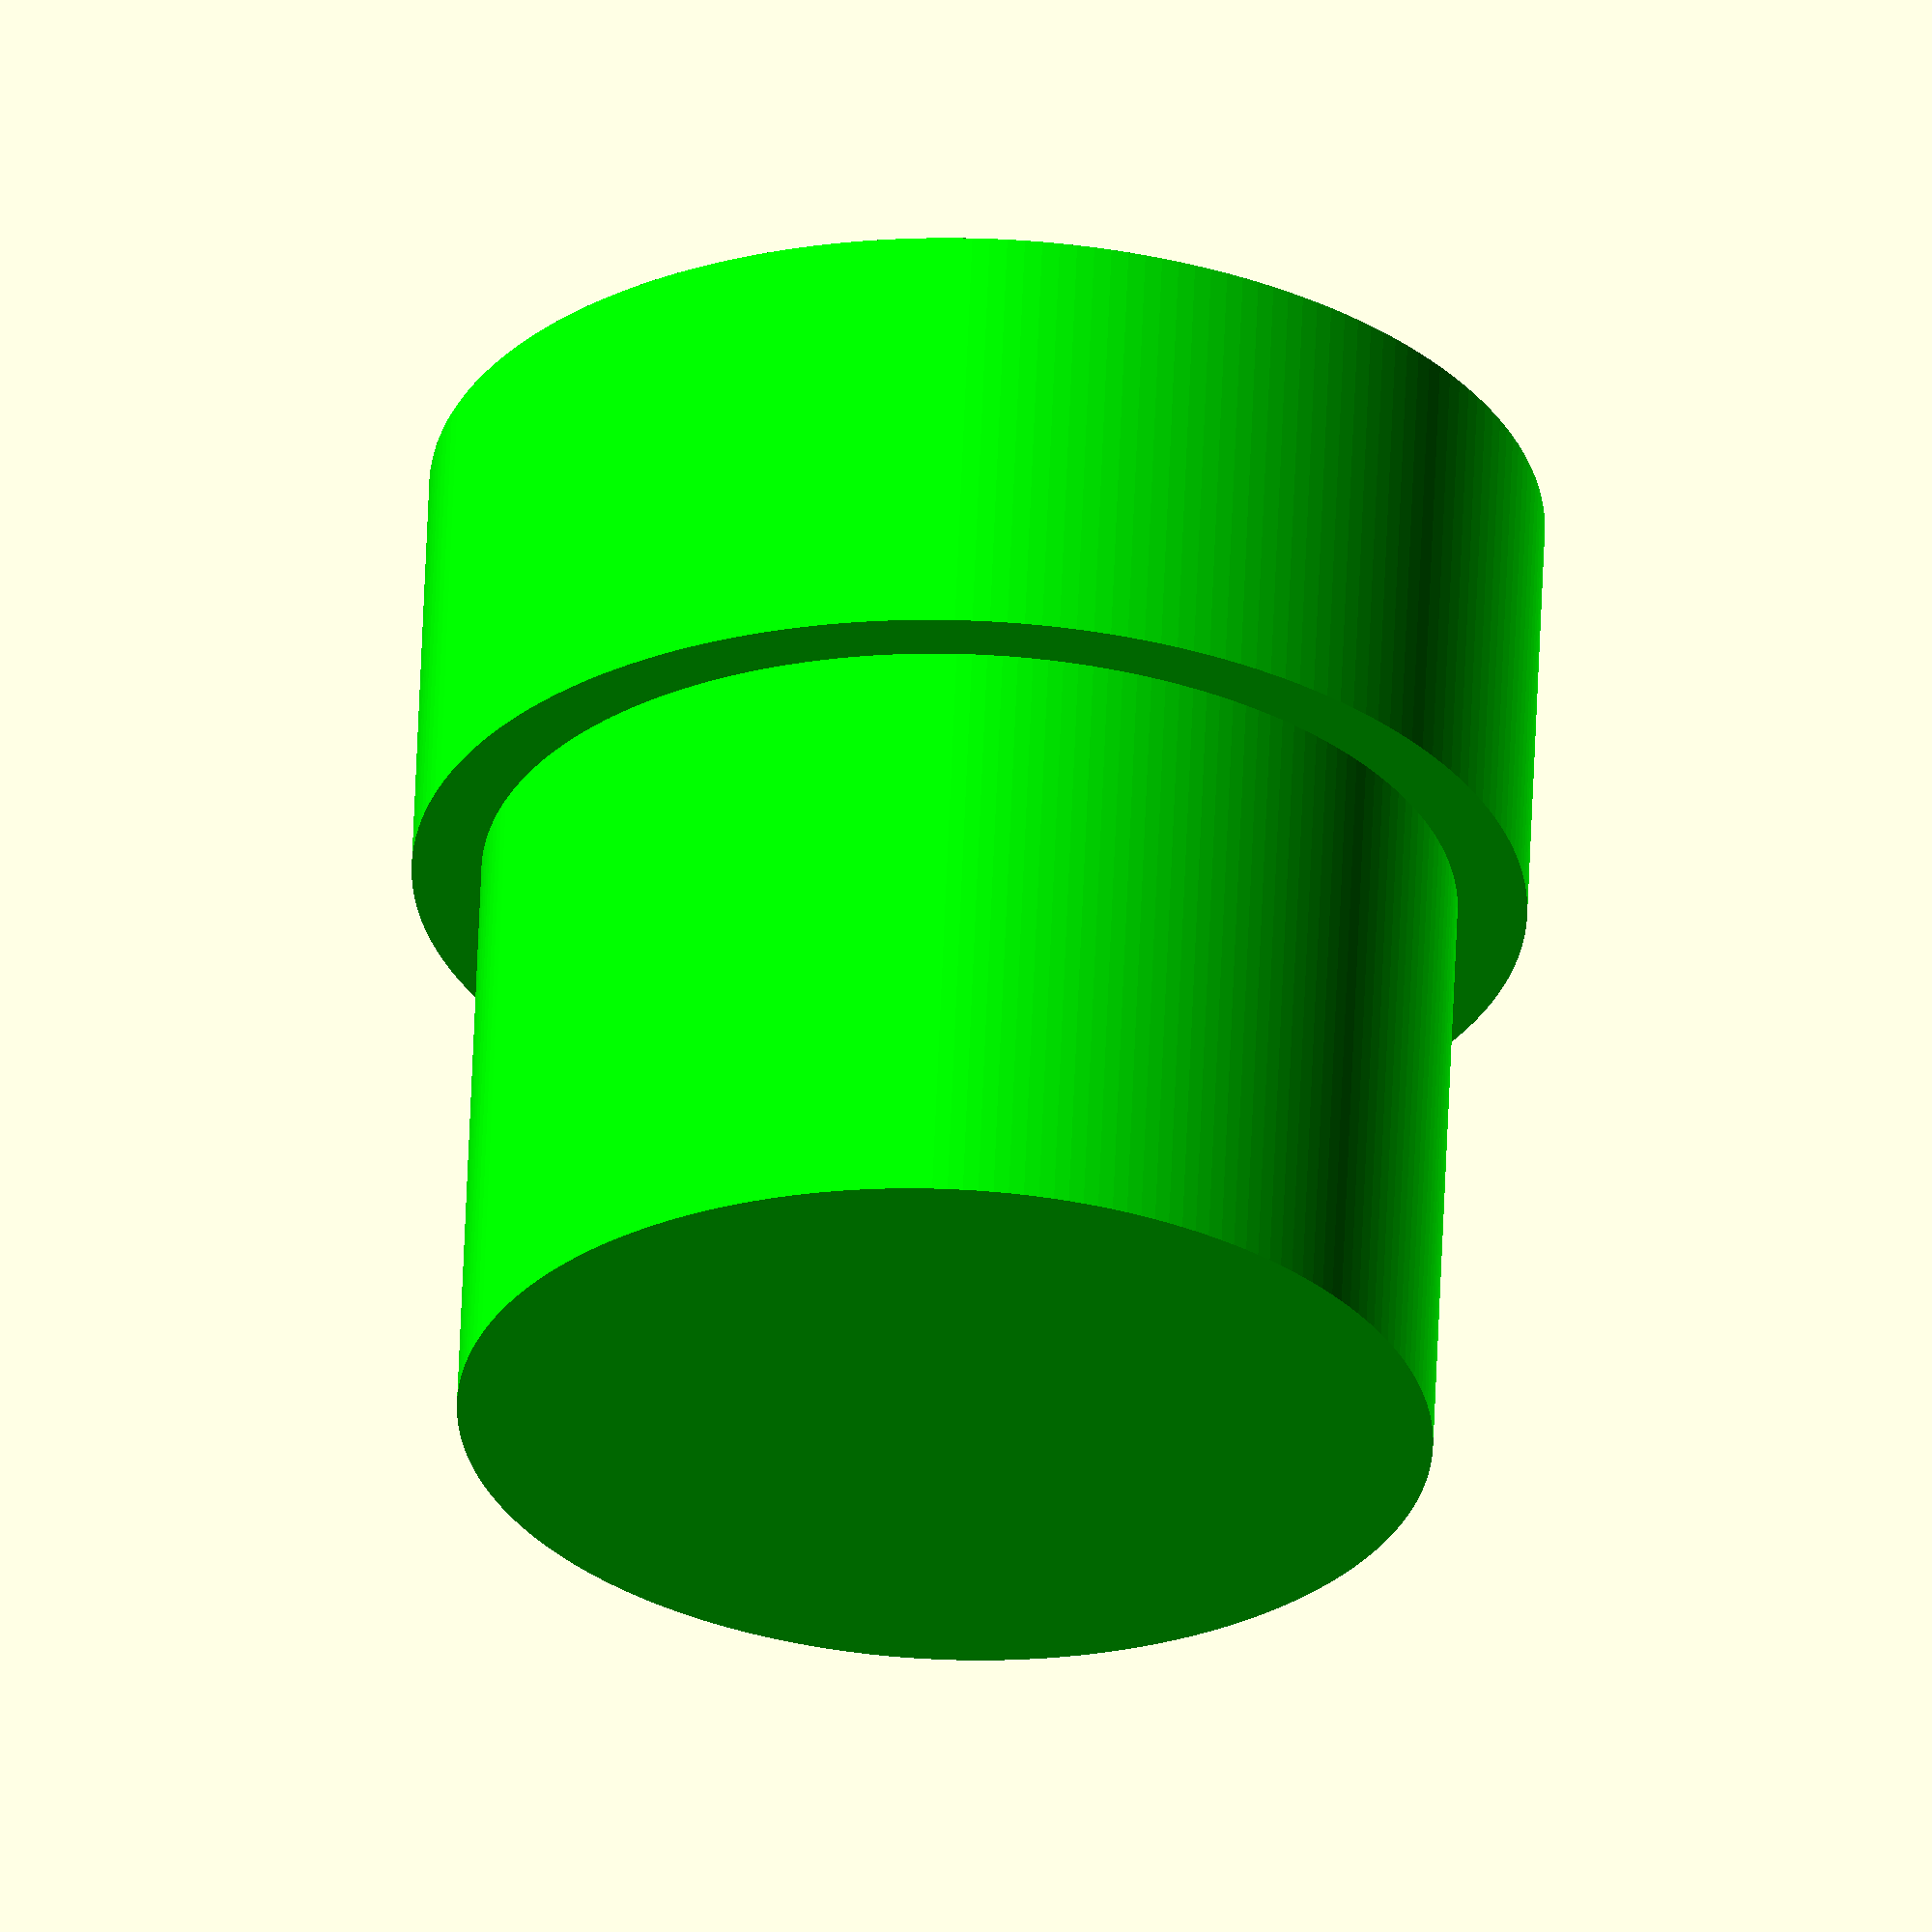
<openscad>
/**
 * Maceta tubería de Mario
 * Copyright 2016 - Fábrica Digital (fabricadigital.org)
 *
 * Publicado bajo licencia CC-BY-SA 4.0
 * Creative Commons: Reconocimiento - Compartir Igual 4.0 Internacional
 * http://creativecommons.org/licenses/by-sa/4.0/deed.es_ES
 *
 * Modificado el 10 de juni de 2016
 * por Eloísa Romero para Fábrica Digital
 */

// Diámetros
boca_d = 64;
tubo_d = 56;
agujero_d = 50;

// Alturas
boca_al = 25;
tubo_al = 60 ;
agujero_al = 75;

difference(){
  union(){
      // Boca
      color([0,1,0])
      cylinder(r = boca_d/2, h = boca_al, $fn=200);
      // Tubo
      color([0,1,0])
      cylinder(r = tubo_d/2, h = tubo_al, $fn=200);
  }
  // Agujero
  translate([0,0,-agujero_al/3])
  cylinder(r = agujero_d/2, h = agujero_al, $fn=200);
}


</openscad>
<views>
elev=118.8 azim=315.3 roll=177.7 proj=o view=wireframe
</views>
